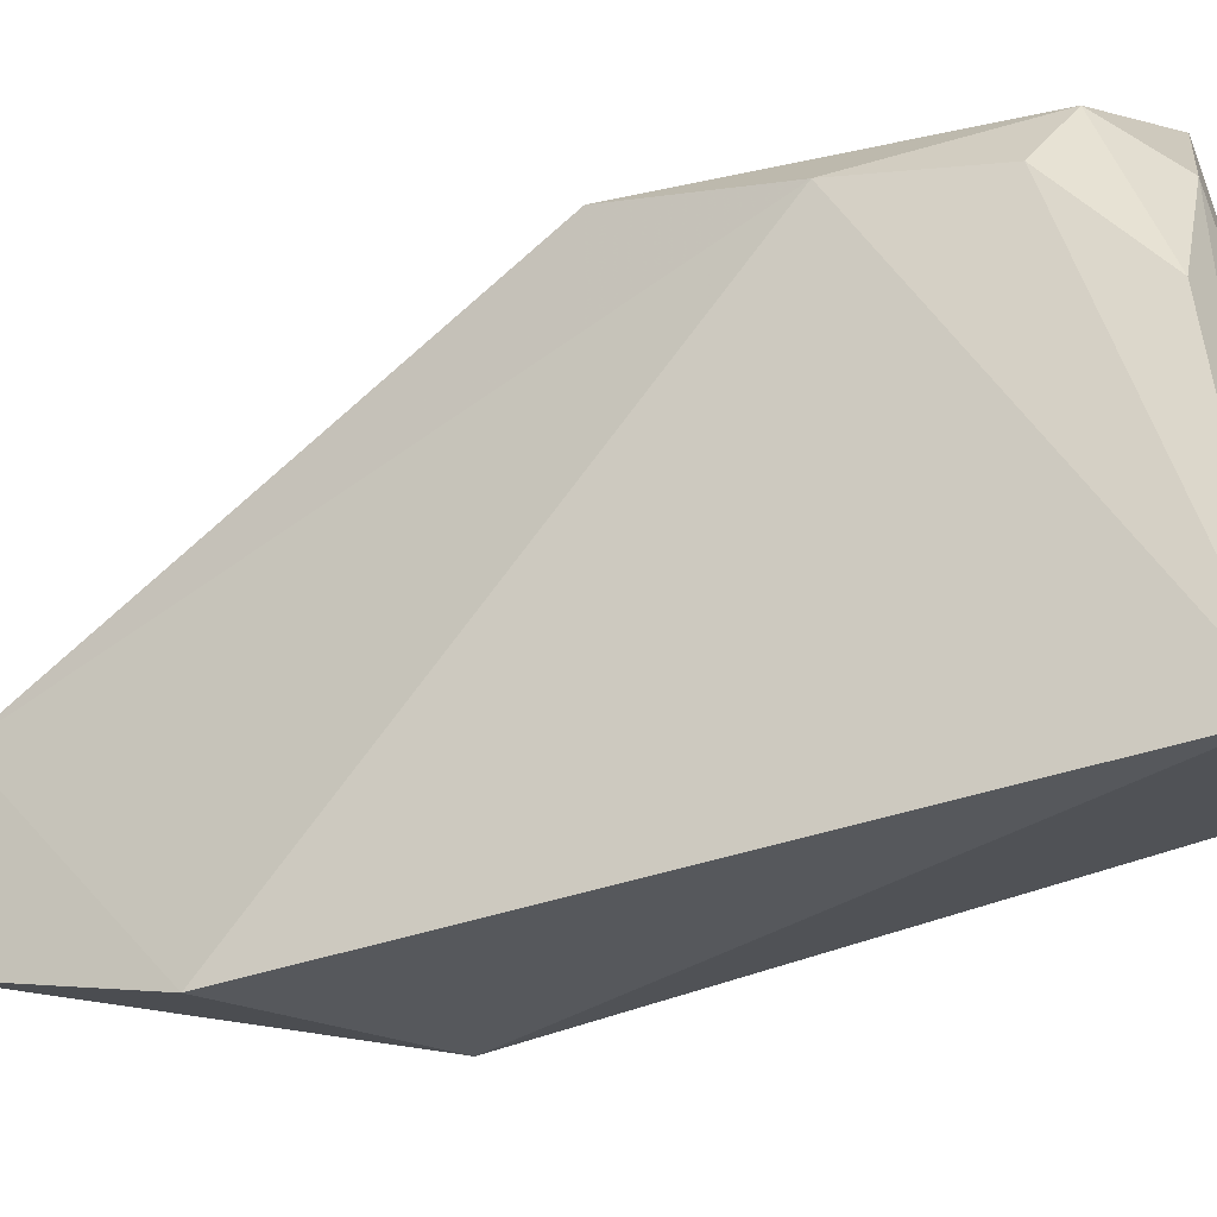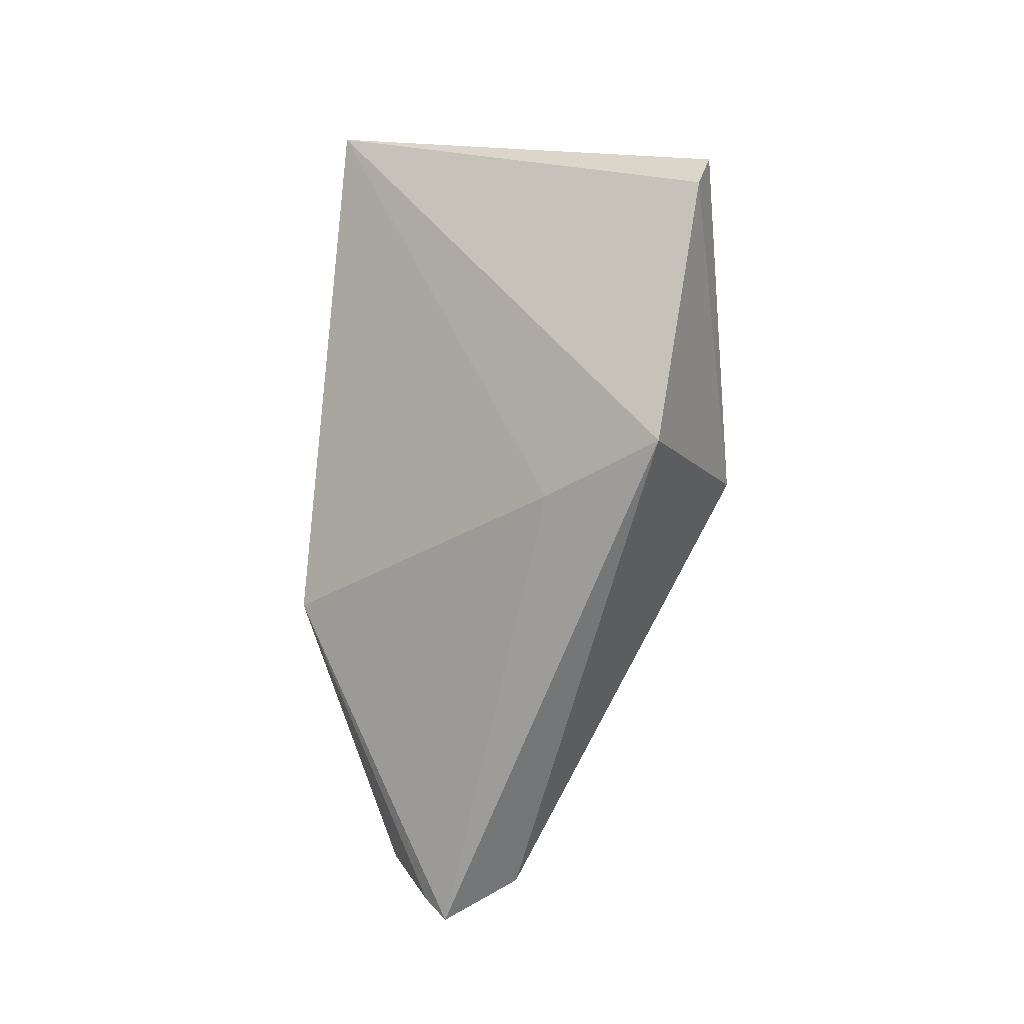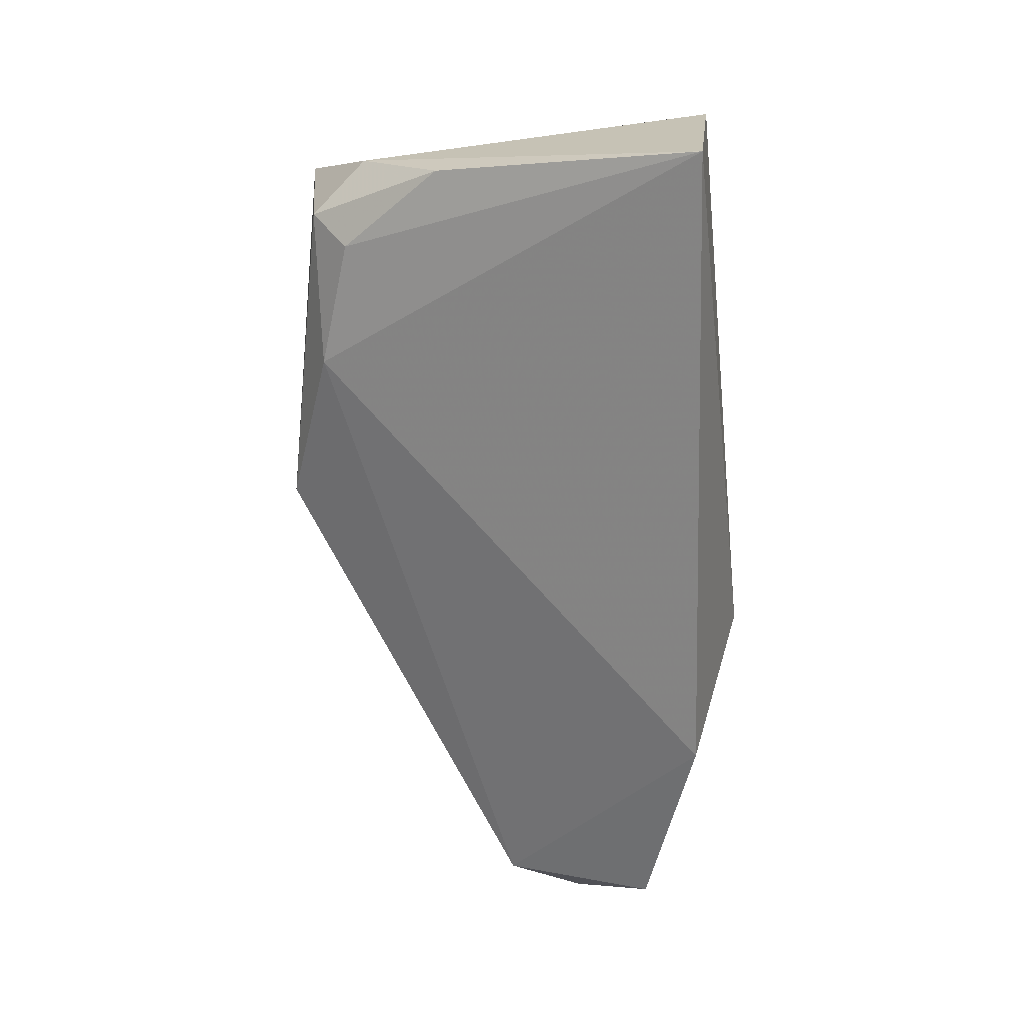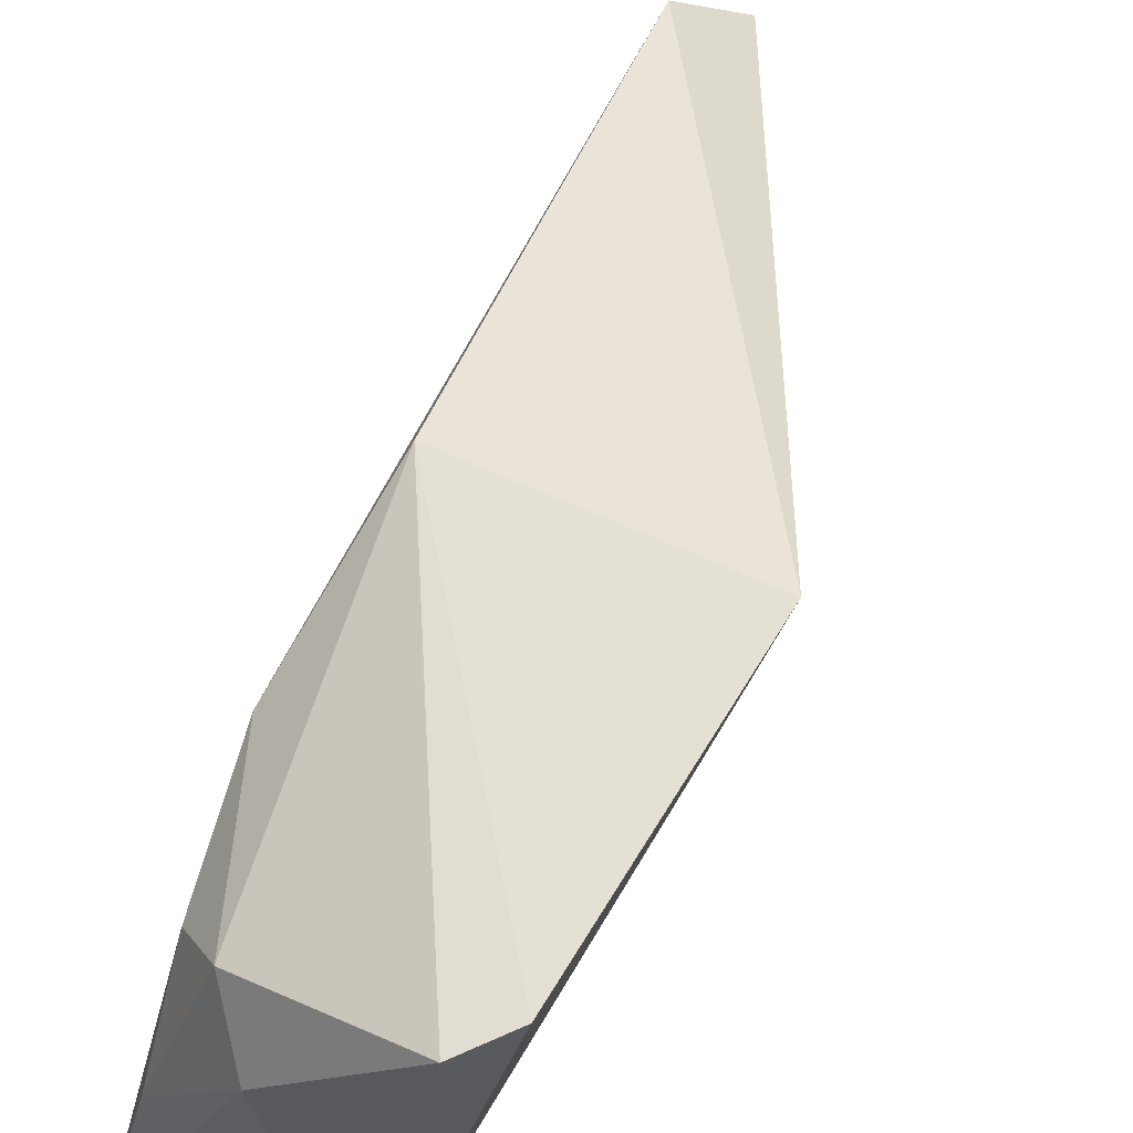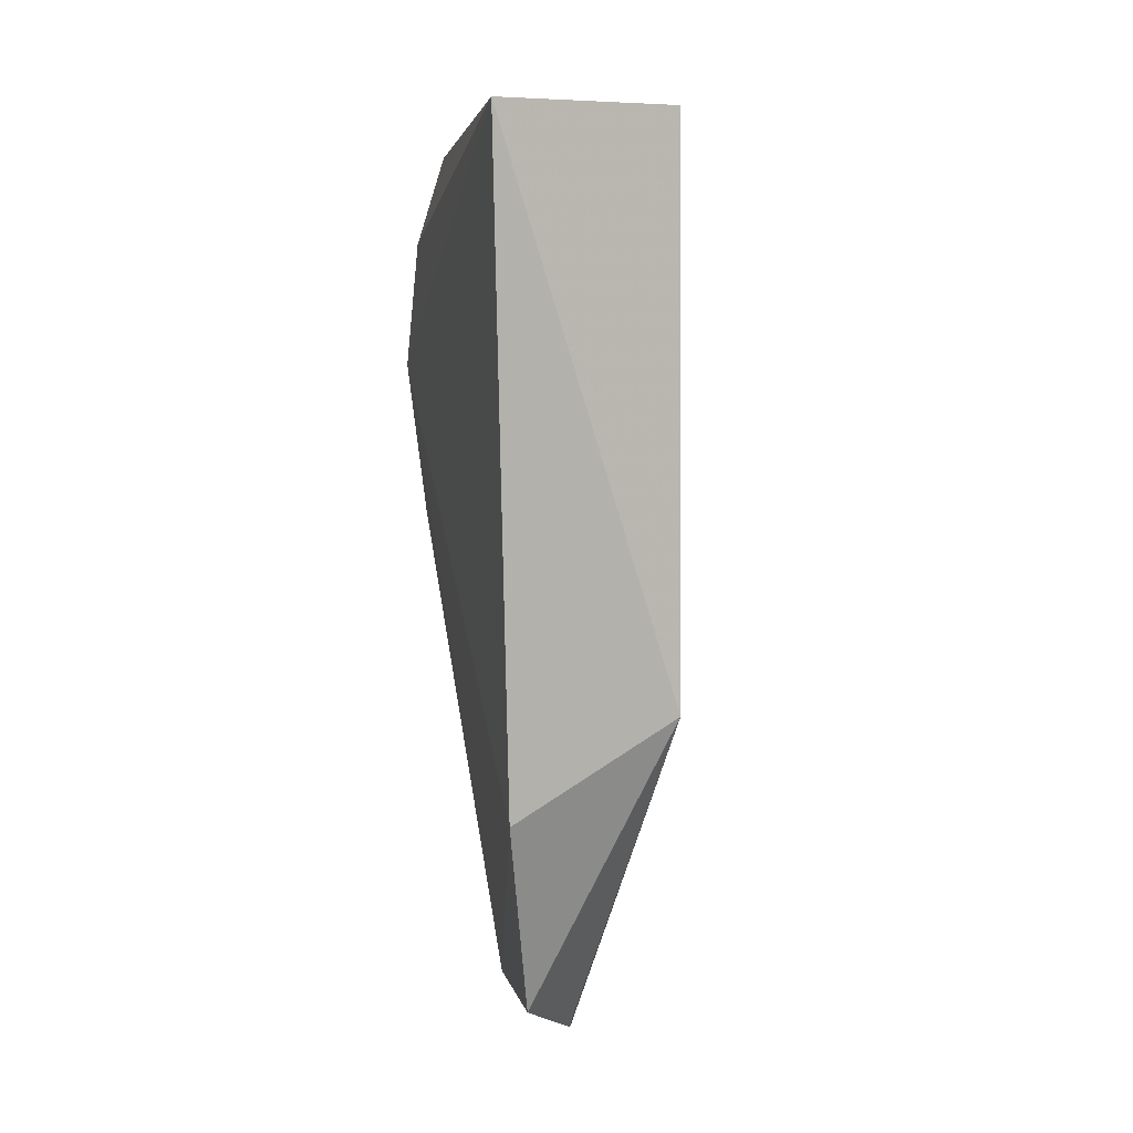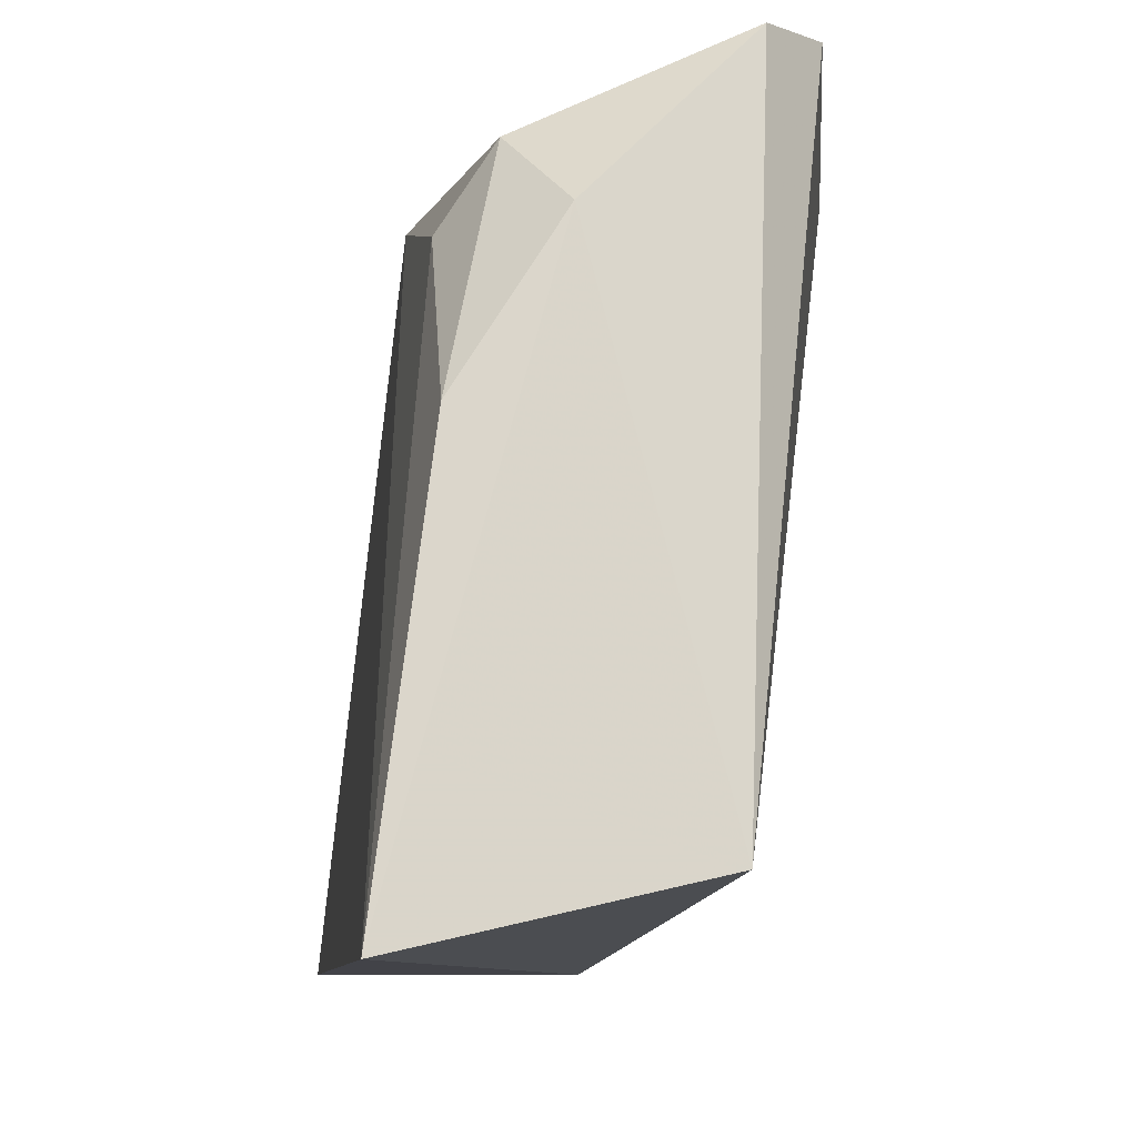
<metadata>
{"format":"obj","ext":"obj","renderer":"f3d","projection":"perspective","resolution":1024,"background":"white","views":[{"elev":-27.3,"azim":-61.0,"up":"+Y"},{"elev":-8.3,"azim":113.1,"up":"+Z"},{"elev":22.7,"azim":-70.8,"up":"+Z"},{"elev":72.1,"azim":20.7,"up":"+Y"},{"elev":10.2,"azim":-20.0,"up":"+Z"},{"elev":-6.1,"azim":-6.8,"up":"+Y"}]}
</metadata>
<code>
v -0.01979 0.07287 0.07624
v -0.02184 0.03835 0.08339
v -0.01287 0.07059 0.05195
v -0.02702 0.04609 0.01434
v -0.03649 0.03503 0.08361
v -0.0233 0.03383 0.04154
v -0.03089 0.07062 0.05116
v -0.01693 0.07287 0.07344
v -0.02803 0.06467 0.07915
v -0.01557 0.06013 0.04864
v -0.03592 0.03377 0.03488
v -0.03088 0.05104 0.0176
v -0.03322 0.06422 0.07345
v -0.03314 0.03826 0.0194
v -0.03362 0.06628 0.06385
v -0.03334 0.05645 0.08004
v -0.03059 0.06808 0.07511
v -0.02763 0.04395 0.01603
f 6 2 5
f 8 1 2
f 8 2 3
f 8 7 1
f 8 3 7
f 9 5 2
f 9 2 1
f 10 3 2
f 10 2 6
f 10 6 4
f 10 4 3
f 11 6 5
f 12 7 3
f 12 3 4
f 14 6 11
f 14 12 4
f 14 11 12
f 15 12 11
f 15 7 12
f 15 11 5
f 15 5 13
f 16 13 5
f 16 5 9
f 17 9 1
f 17 15 13
f 17 1 7
f 17 7 15
f 17 16 9
f 17 13 16
f 18 14 4
f 18 4 6
f 18 6 14

</code>
